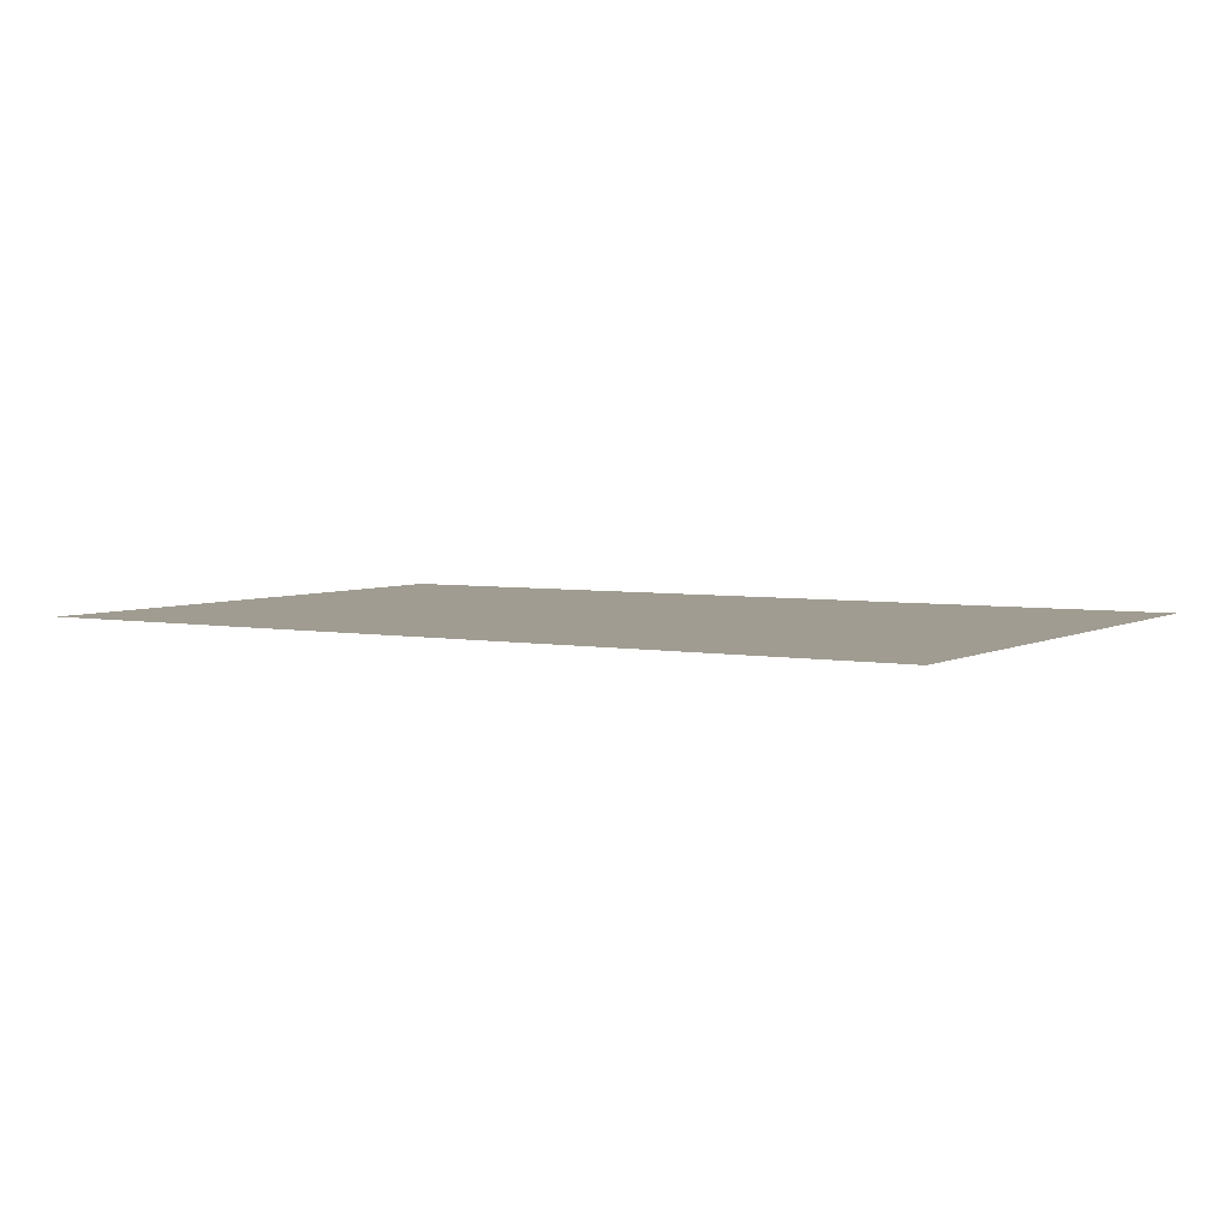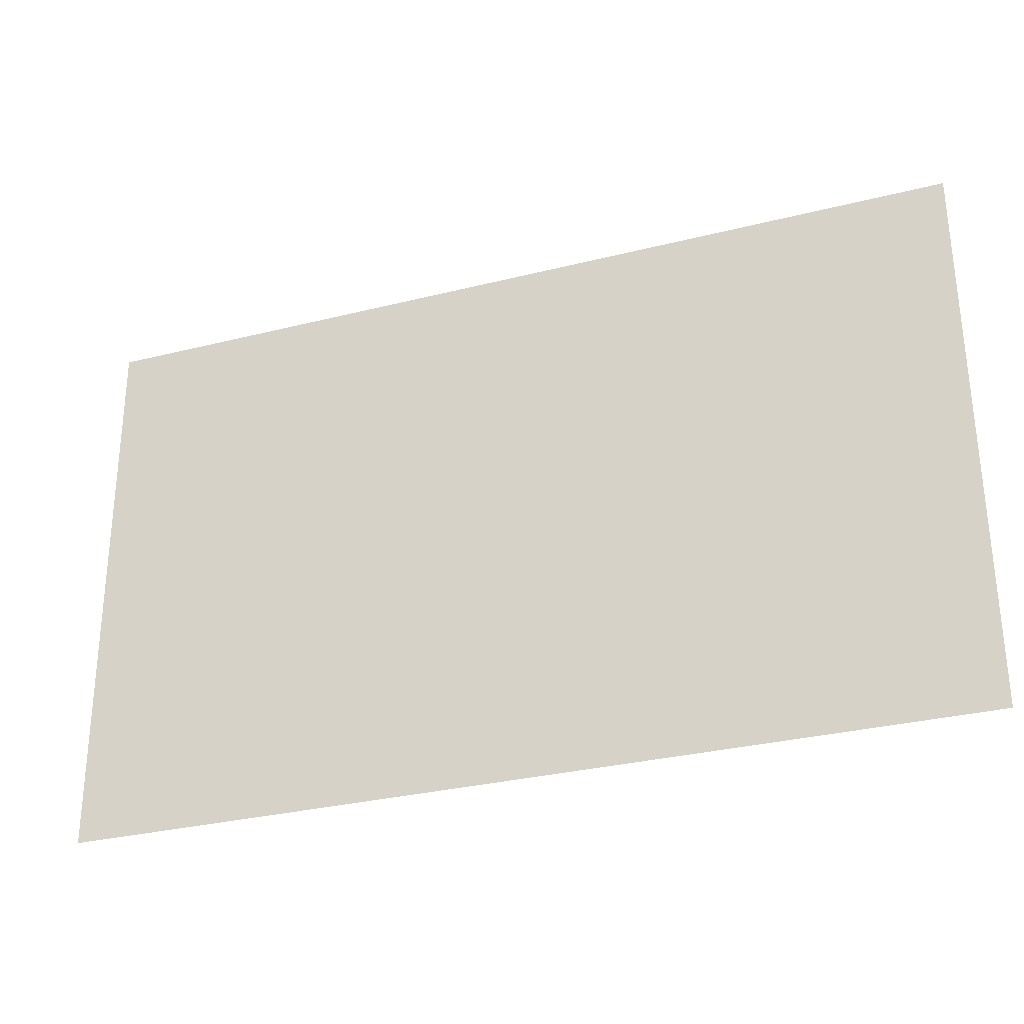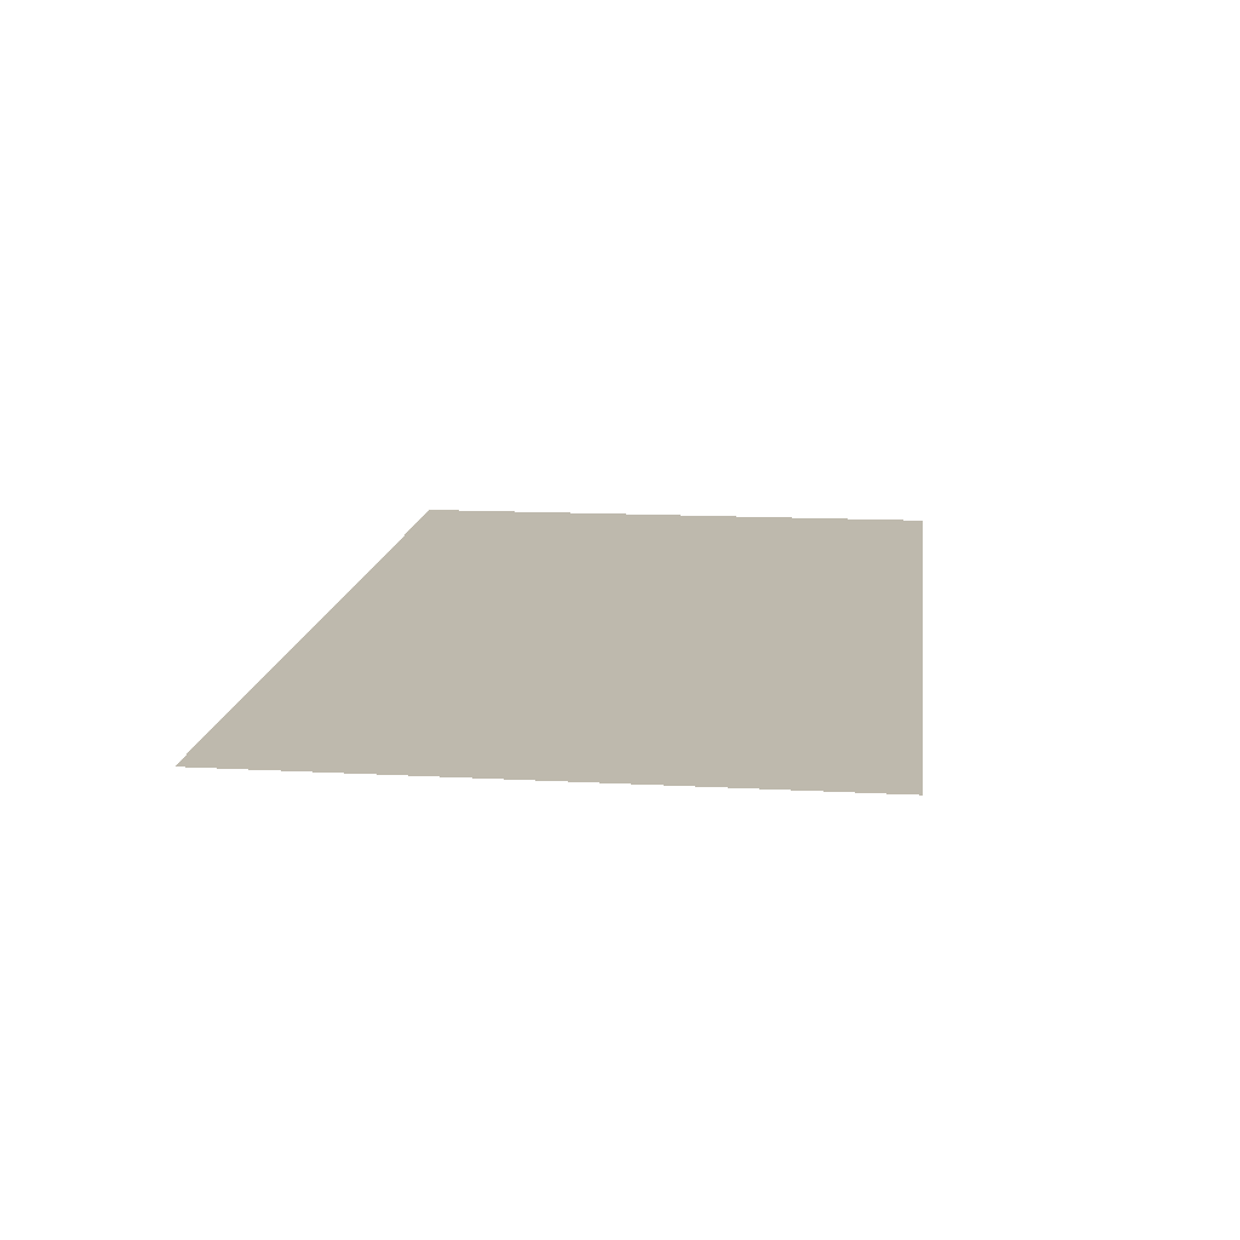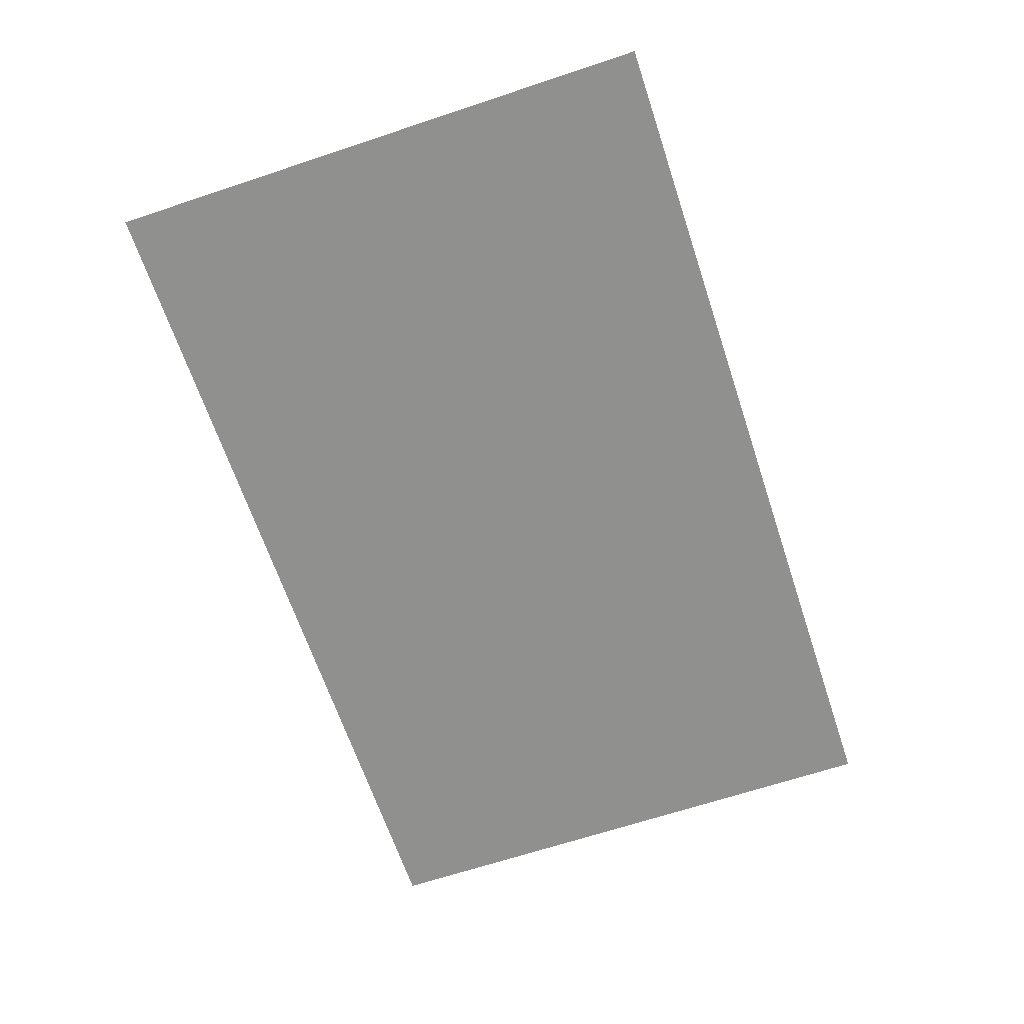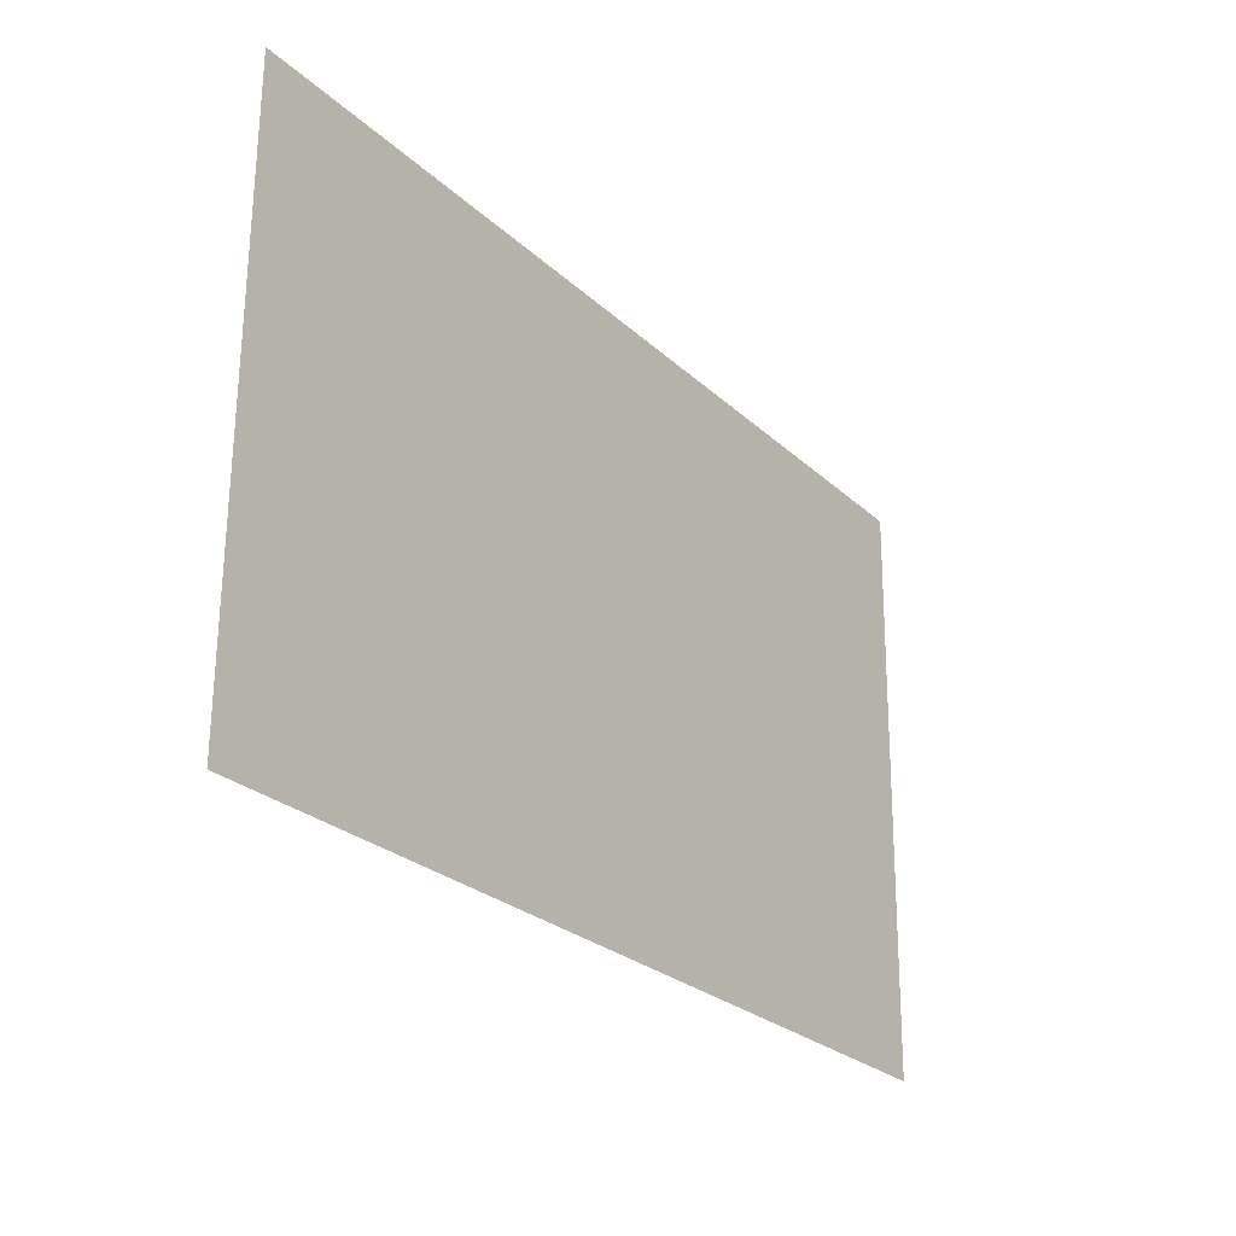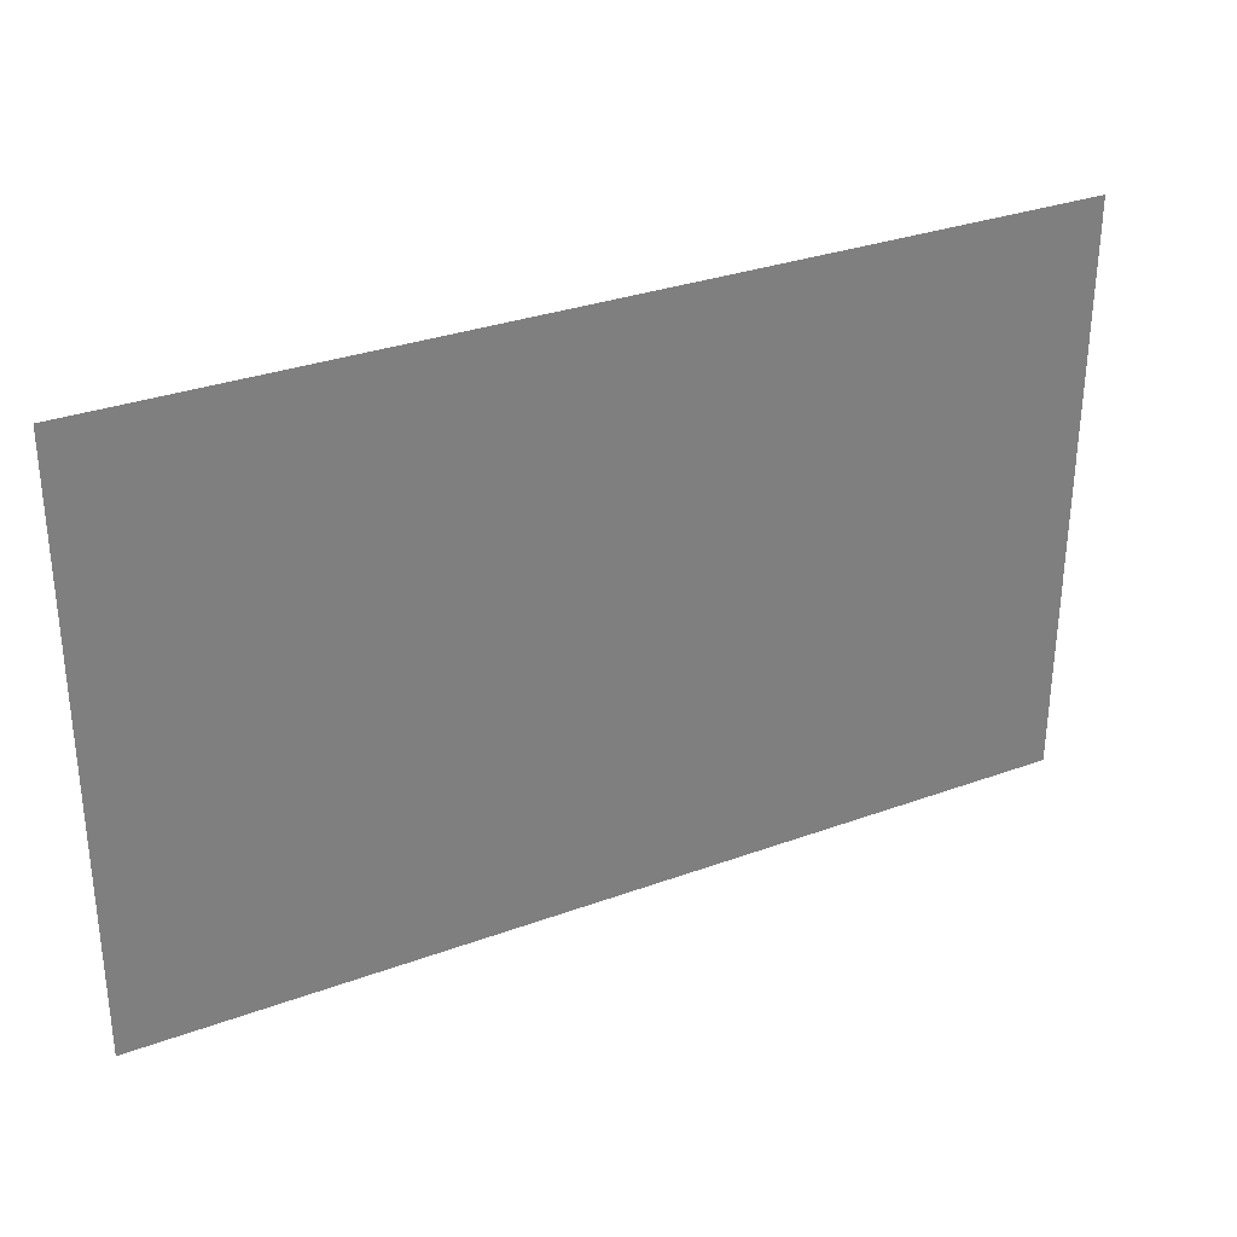
<metadata>
{"format":"obj","ext":"obj","renderer":"f3d","projection":"perspective","resolution":1024,"background":"white","views":[{"elev":4.1,"azim":32.8,"up":"+Z"},{"elev":-30.4,"azim":20.1,"up":"+Y"},{"elev":15.5,"azim":97.6,"up":"+Z"},{"elev":-65.3,"azim":108.4,"up":"+Z"},{"elev":-25.5,"azim":-55.2,"up":"+Y"},{"elev":31.0,"azim":-27.7,"up":"+Y"}]}
</metadata>
<code>
v -13.42 1.25 5
v -9.419 1.25 5
v -9.419 -1.25 4.981
v -13.42 -1.25 4.981
g Plane 2
f 4 1 2
f 2 3 4

</code>
